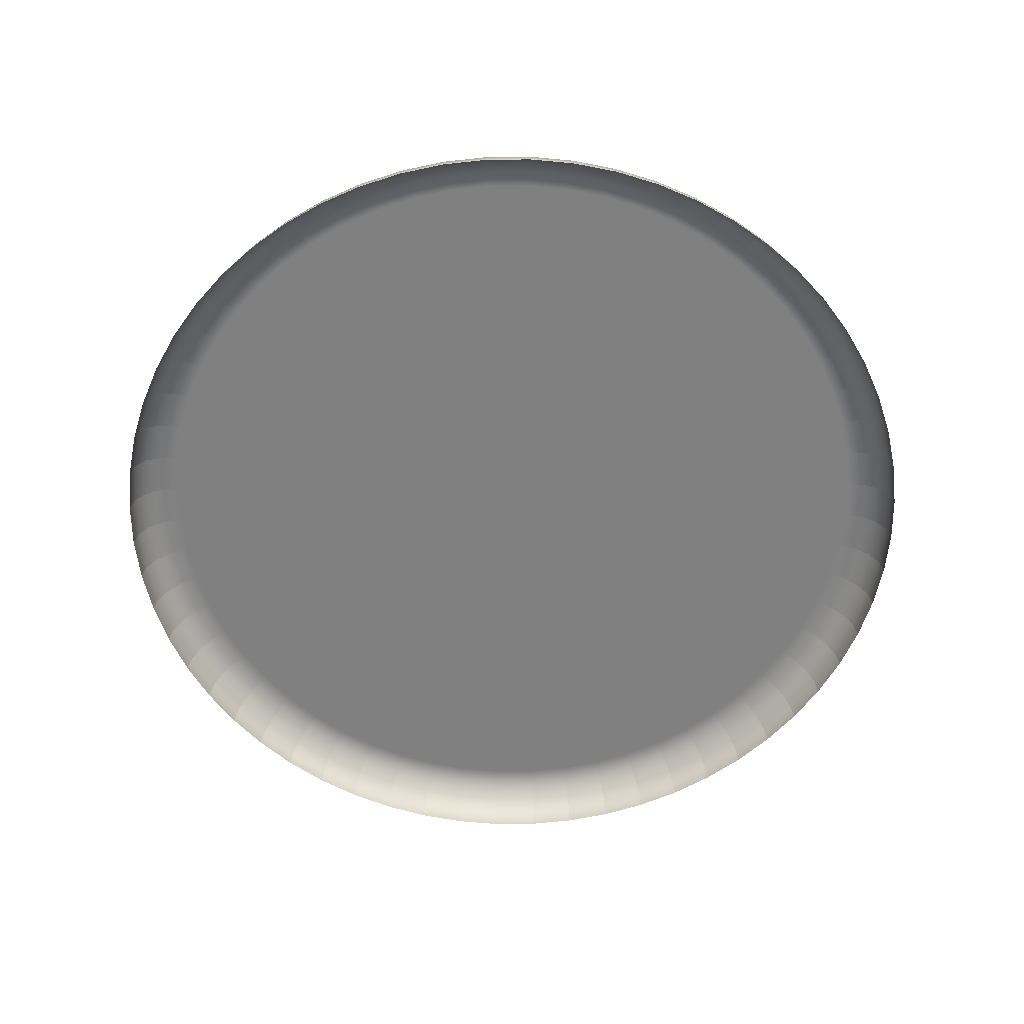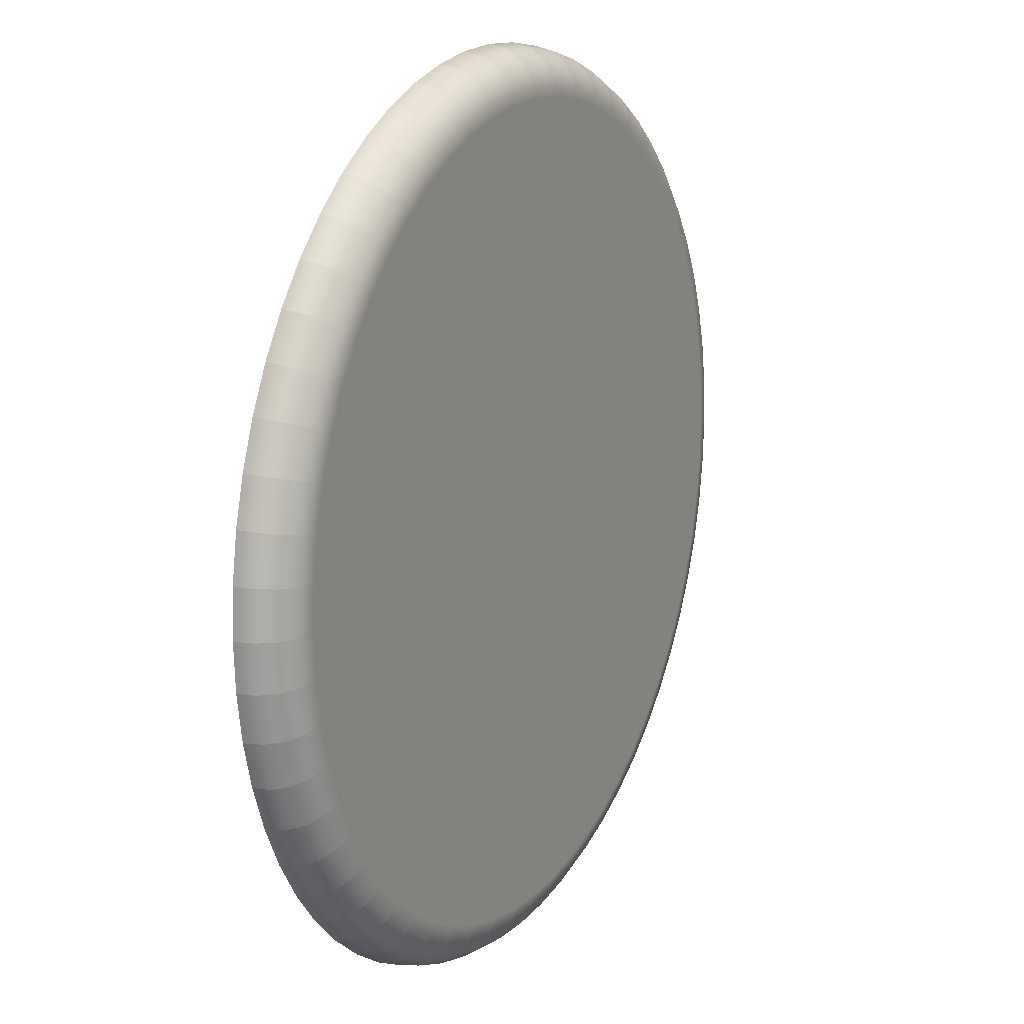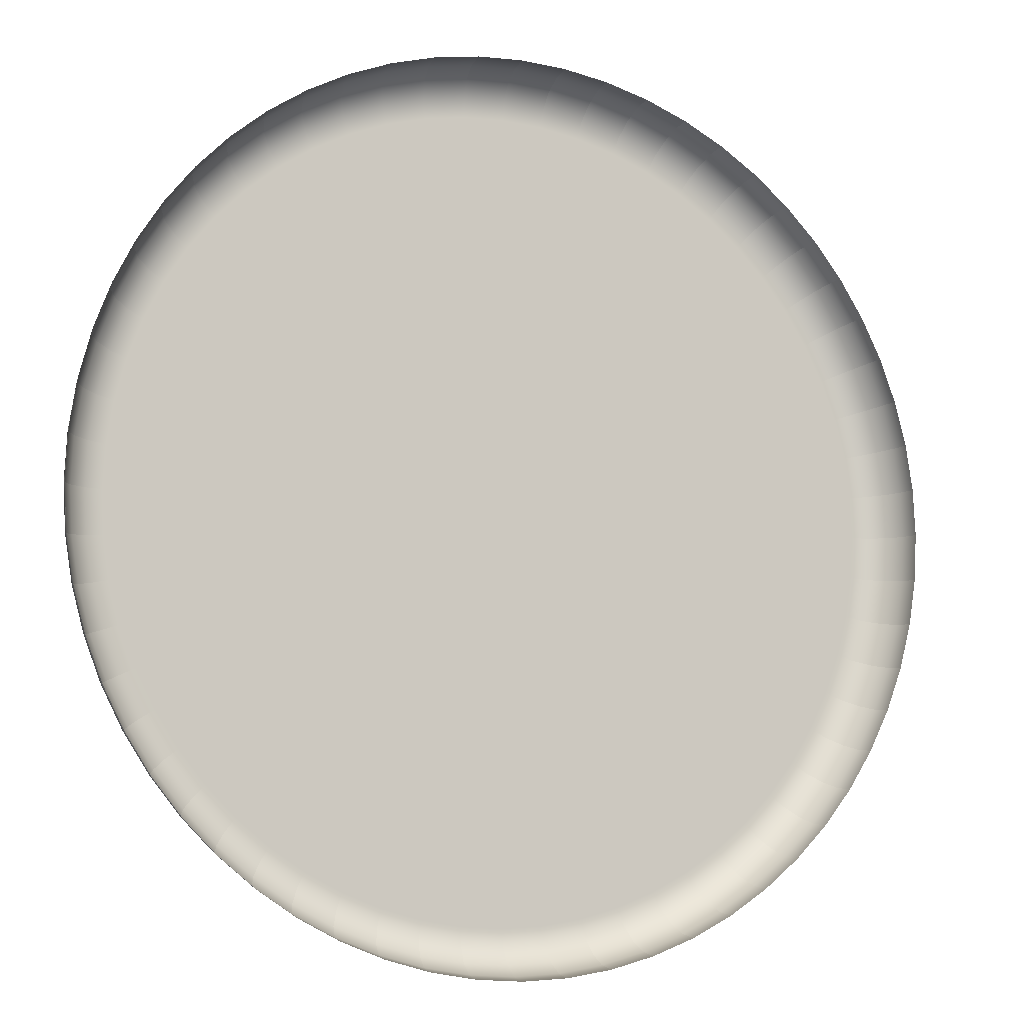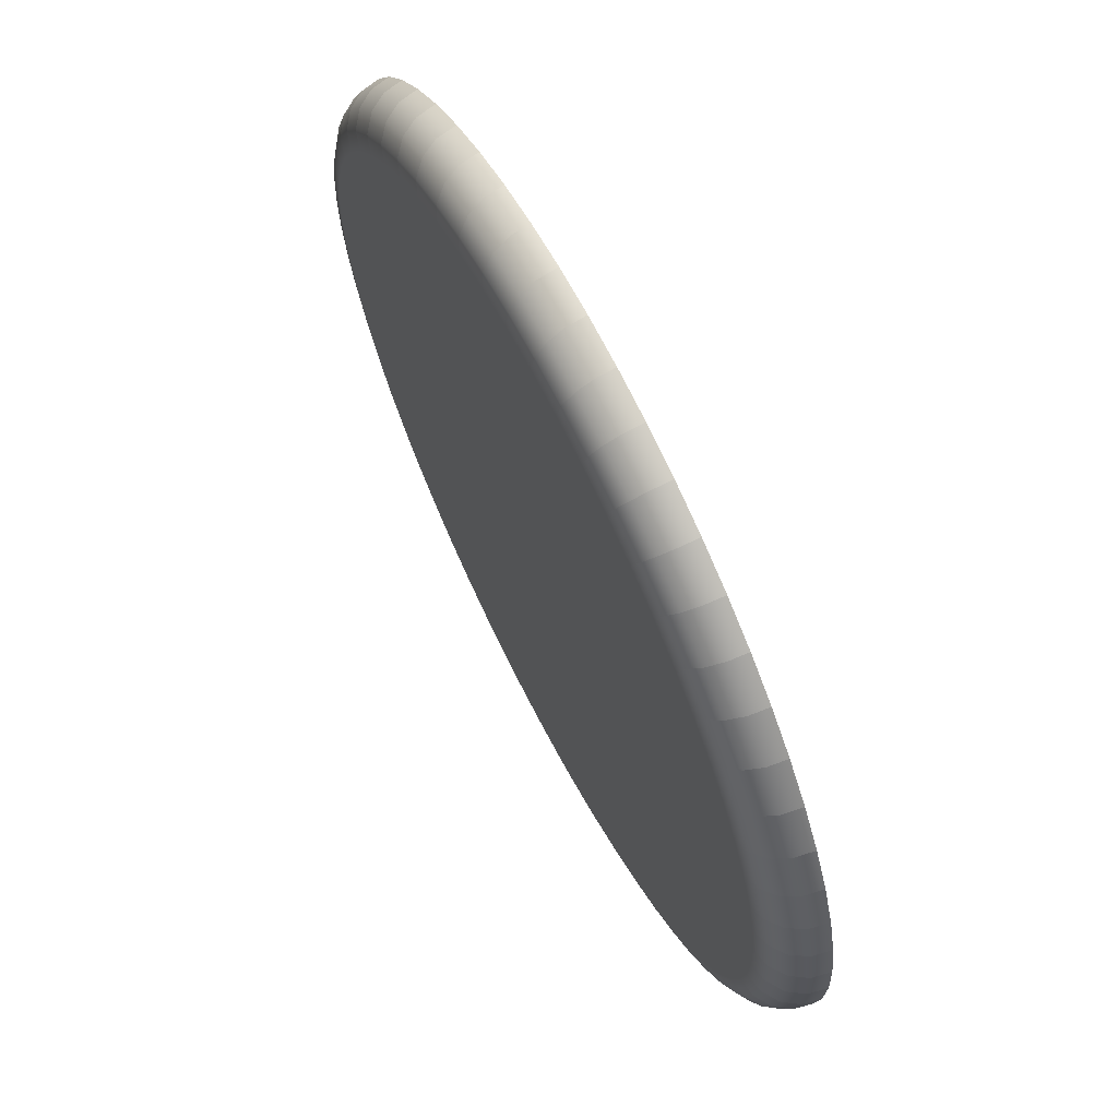
<metadata>
{"format":"obj","ext":"obj","renderer":"f3d","projection":"perspective","resolution":1024,"background":"white","views":[{"elev":-60.2,"azim":21.5,"up":"+Y"},{"elev":16.1,"azim":117.8,"up":"+Z"},{"elev":-8.4,"azim":-24.4,"up":"+Z"},{"elev":67.6,"azim":-117.1,"up":"+Z"}]}
</metadata>
<code>
o ModelComponent
v -0.125 0.125 1.531e-17
v -0.1243 0.125 0.01307
v -0.1223 0.125 0.02599
v -0.1189 0.125 0.03863
v -0.1142 0.125 0.05084
v -0.1083 0.125 0.0625
v -0.1011 0.125 0.07347
v -0.09289 0.125 0.08364
v -0.08364 0.125 0.09289
v -0.07347 0.125 0.1011
v -0.0625 0.125 0.1083
v -0.05084 0.125 0.1142
v -0.03863 0.125 0.1189
v -0.02599 0.125 0.1223
v -0.01307 0.125 0.1243
v 7.654e-18 0.125 0.125
v 0.01307 0.125 0.1243
v 0.02599 0.125 0.1223
v 0.03863 0.125 0.1189
v 0.05084 0.125 0.1142
v 0.0625 0.125 0.1083
v 0.07347 0.125 0.1011
v 0.08364 0.125 0.09289
v 0.09289 0.125 0.08364
v 0.1011 0.125 0.07347
v 0.1083 0.125 0.0625
v 0.1142 0.125 0.05084
v 0.1189 0.125 0.03863
v 0.1223 0.125 0.02599
v 0.1243 0.125 0.01307
v 0.125 0.125 0
v 0.1243 0.125 -0.01307
v 0.1223 0.125 -0.02599
v 0.1189 0.125 -0.03863
v 0.1142 0.125 -0.05084
v 0.1083 0.125 -0.0625
v 0.1011 0.125 -0.07347
v 0.09289 0.125 -0.08364
v 0.08364 0.125 -0.09289
v 0.07347 0.125 -0.1011
v 0.0625 0.125 -0.1083
v 0.05084 0.125 -0.1142
v 0.03863 0.125 -0.1189
v 0.02599 0.125 -0.1223
v 0.01307 0.125 -0.1243
v -2.296e-17 0.125 -0.125
v -0.01307 0.125 -0.1243
v -0.02599 0.125 -0.1223
v -0.03863 0.125 -0.1189
v -0.05084 0.125 -0.1142
v -0.0625 0.125 -0.1083
v -0.07347 0.125 -0.1011
v -0.08364 0.125 -0.09289
v -0.09289 0.125 -0.08364
v -0.1011 0.125 -0.07347
v -0.1083 0.125 -0.0625
v -0.1142 0.125 -0.05084
v -0.1189 0.125 -0.03863
v -0.1223 0.125 -0.02599
v -0.1243 0.125 -0.01307
v -0.1278 0.1239 -0.02716
v -0.1299 0.1239 -0.01365
v -0.1326 0.1206 -0.02819
v -0.1349 0.1206 -0.01417
v -0.1358 0.1159 -0.02886
v -0.138 0.1159 -0.01451
v -0.1369 0.11 -0.02911
v -0.1392 0.11 -0.01463
v -0.1242 0.1239 -0.04036
v -0.129 0.1206 -0.0419
v -0.132 0.1159 -0.04289
v -0.1331 0.11 -0.04326
v -0.1193 0.1239 -0.05313
v -0.1239 0.1206 -0.05516
v -0.1268 0.1159 -0.05646
v -0.1279 0.11 -0.05694
v -0.1131 0.1239 -0.06531
v -0.1174 0.1206 -0.0678
v -0.1202 0.1159 -0.0694
v -0.1212 0.11 -0.07
v -0.1057 0.1239 -0.07678
v -0.1097 0.1206 -0.07971
v -0.1123 0.1159 -0.08159
v -0.1133 0.11 -0.08229
v -0.09707 0.1239 -0.0874
v -0.1008 0.1206 -0.09074
v -0.1032 0.1159 -0.09288
v -0.104 0.11 -0.09368
v -0.0874 0.1239 -0.09707
v -0.09074 0.1206 -0.1008
v -0.09288 0.1159 -0.1032
v -0.09368 0.11 -0.104
v -0.07678 0.1239 -0.1057
v -0.07971 0.1206 -0.1097
v -0.08159 0.1159 -0.1123
v -0.08229 0.11 -0.1133
v -0.06531 0.1239 -0.1131
v -0.0678 0.1206 -0.1174
v -0.0694 0.1159 -0.1202
v -0.07 0.11 -0.1212
v -0.05313 0.1239 -0.1193
v -0.05516 0.1206 -0.1239
v -0.05646 0.1159 -0.1268
v -0.05694 0.11 -0.1279
v -0.04036 0.1239 -0.1242
v -0.0419 0.1206 -0.129
v -0.04289 0.1159 -0.132
v -0.04326 0.11 -0.1331
v -0.02716 0.1239 -0.1278
v -0.02819 0.1206 -0.1326
v -0.02886 0.1159 -0.1358
v -0.02911 0.11 -0.1369
v -0.01365 0.1239 -0.1299
v -0.01417 0.1206 -0.1349
v -0.01451 0.1159 -0.138
v -0.01463 0.11 -0.1392
v -2.296e-17 0.1239 -0.1306
v -2.296e-17 0.1206 -0.1356
v -2.296e-17 0.1159 -0.1388
v -2.296e-17 0.11 -0.14
v 0.01365 0.1239 -0.1299
v 0.01417 0.1206 -0.1349
v 0.01451 0.1159 -0.138
v 0.01463 0.11 -0.1392
v 0.02716 0.1239 -0.1278
v 0.02819 0.1206 -0.1326
v 0.02886 0.1159 -0.1358
v 0.02911 0.11 -0.1369
v 0.04036 0.1239 -0.1242
v 0.0419 0.1206 -0.129
v 0.04289 0.1159 -0.132
v 0.04326 0.11 -0.1331
v 0.05313 0.1239 -0.1193
v 0.05516 0.1206 -0.1239
v 0.05646 0.1159 -0.1268
v 0.05694 0.11 -0.1279
v 0.06531 0.1239 -0.1131
v 0.0678 0.1206 -0.1174
v 0.0694 0.1159 -0.1202
v 0.07 0.11 -0.1212
v 0.07678 0.1239 -0.1057
v 0.07971 0.1206 -0.1097
v 0.08159 0.1159 -0.1123
v 0.08229 0.11 -0.1133
v 0.0874 0.1239 -0.09707
v 0.09074 0.1206 -0.1008
v 0.09288 0.1159 -0.1032
v 0.09368 0.11 -0.104
v 0.09707 0.1239 -0.0874
v 0.1008 0.1206 -0.09074
v 0.1032 0.1159 -0.09288
v 0.104 0.11 -0.09368
v 0.1057 0.1239 -0.07678
v 0.1097 0.1206 -0.07971
v 0.1123 0.1159 -0.08159
v 0.1133 0.11 -0.08229
v 0.1131 0.1239 -0.06531
v 0.1174 0.1206 -0.0678
v 0.1202 0.1159 -0.0694
v 0.1212 0.11 -0.07
v 0.1193 0.1239 -0.05313
v 0.1239 0.1206 -0.05516
v 0.1268 0.1159 -0.05646
v 0.1279 0.11 -0.05694
v 0.1242 0.1239 -0.04036
v 0.129 0.1206 -0.0419
v 0.132 0.1159 -0.04289
v 0.1331 0.11 -0.04326
v 0.1278 0.1239 -0.02716
v 0.1326 0.1206 -0.02819
v 0.1358 0.1159 -0.02886
v 0.1369 0.11 -0.02911
v 0.1299 0.1239 -0.01365
v 0.1349 0.1206 -0.01417
v 0.138 0.1159 -0.01451
v 0.1392 0.11 -0.01463
v 0.1306 0.1239 1.21e-18
v 0.1356 0.1206 2.285e-18
v 0.1388 0.1159 2.974e-18
v 0.14 0.11 3.231e-18
v 0.1299 0.1239 0.01365
v 0.1349 0.1206 0.01417
v 0.138 0.1159 0.01451
v 0.1392 0.11 0.01463
v 0.1278 0.1239 0.02716
v 0.1326 0.1206 0.02819
v 0.1358 0.1159 0.02886
v 0.1369 0.11 0.02911
v 0.1242 0.1239 0.04036
v 0.129 0.1206 0.0419
v 0.132 0.1159 0.04289
v 0.1331 0.11 0.04326
v 0.1193 0.1239 0.05313
v 0.1239 0.1206 0.05516
v 0.1268 0.1159 0.05646
v 0.1279 0.11 0.05694
v 0.1131 0.1239 0.06531
v 0.1174 0.1206 0.0678
v 0.1202 0.1159 0.0694
v 0.1212 0.11 0.07
v 0.1057 0.1239 0.07678
v 0.1097 0.1206 0.07971
v 0.1123 0.1159 0.08159
v 0.1133 0.11 0.08229
v 0.09707 0.1239 0.0874
v 0.1008 0.1206 0.09074
v 0.1032 0.1159 0.09288
v 0.104 0.11 0.09368
v 0.0874 0.1239 0.09707
v 0.09074 0.1206 0.1008
v 0.09288 0.1159 0.1032
v 0.09368 0.11 0.104
v 0.07678 0.1239 0.1057
v 0.07971 0.1206 0.1097
v 0.08159 0.1159 0.1123
v 0.08229 0.11 0.1133
v 0.06531 0.1239 0.1131
v 0.0678 0.1206 0.1174
v 0.0694 0.1159 0.1202
v 0.07 0.11 0.1212
v 0.05313 0.1239 0.1193
v 0.05516 0.1206 0.1239
v 0.05646 0.1159 0.1268
v 0.05694 0.11 0.1279
v 0.04036 0.1239 0.1242
v 0.0419 0.1206 0.129
v 0.04289 0.1159 0.132
v 0.04326 0.11 0.1331
v 0.02716 0.1239 0.1278
v 0.02819 0.1206 0.1326
v 0.02886 0.1159 0.1358
v 0.02911 0.11 0.1369
v 0.01365 0.1239 0.1299
v 0.01417 0.1206 0.1349
v 0.01451 0.1159 0.138
v 0.01463 0.11 0.1392
v 1.062e-17 0.1239 0.1306
v 1.325e-17 0.1206 0.1356
v 1.495e-17 0.1159 0.1388
v 1.557e-17 0.11 0.14
v -0.01365 0.1239 0.1299
v -0.01417 0.1206 0.1349
v -0.01451 0.1159 0.138
v -0.01463 0.11 0.1392
v -0.02716 0.1239 0.1278
v -0.02819 0.1206 0.1326
v -0.02886 0.1159 0.1358
v -0.02911 0.11 0.1369
v -0.04036 0.1239 0.1242
v -0.0419 0.1206 0.129
v -0.04289 0.1159 0.132
v -0.04326 0.11 0.1331
v -0.05313 0.1239 0.1193
v -0.05516 0.1206 0.1239
v -0.05646 0.1159 0.1268
v -0.05694 0.11 0.1279
v -0.06531 0.1239 0.1131
v -0.0678 0.1206 0.1174
v -0.0694 0.1159 0.1202
v -0.07 0.11 0.1212
v -0.07678 0.1239 0.1057
v -0.07971 0.1206 0.1097
v -0.08159 0.1159 0.1123
v -0.08229 0.11 0.1133
v -0.0874 0.1239 0.09707
v -0.09074 0.1206 0.1008
v -0.09288 0.1159 0.1032
v -0.09368 0.11 0.104
v -0.09707 0.1239 0.0874
v -0.1008 0.1206 0.09074
v -0.1032 0.1159 0.09288
v -0.104 0.11 0.09368
v -0.1057 0.1239 0.07678
v -0.1097 0.1206 0.07971
v -0.1123 0.1159 0.08159
v -0.1133 0.11 0.08229
v -0.1131 0.1239 0.06531
v -0.1174 0.1206 0.0678
v -0.1202 0.1159 0.0694
v -0.1212 0.11 0.07
v -0.1193 0.1239 0.05313
v -0.1239 0.1206 0.05516
v -0.1268 0.1159 0.05646
v -0.1279 0.11 0.05694
v -0.1242 0.1239 0.04036
v -0.129 0.1206 0.0419
v -0.132 0.1159 0.04289
v -0.1331 0.11 0.04326
v -0.1278 0.1239 0.02716
v -0.1326 0.1206 0.02819
v -0.1358 0.1159 0.02886
v -0.1369 0.11 0.02911
v -0.1299 0.1239 0.01365
v -0.1349 0.1206 0.01417
v -0.138 0.1159 0.01451
v -0.1392 0.11 0.01463
v -0.1306 0.1239 1.531e-17
v -0.1356 0.1206 1.531e-17
v -0.1388 0.1159 1.531e-17
v -0.14 0.11 1.531e-17
g ModelComponent
f 1 2 3 4 5 6 7 8 9 10 11 12 13 14 15 16 17 18 19 20 21 22 23 24 25 26 27 28 29 30 31 32 33 34 35 36 37 38 39 40 41 42 43 44 45 46 47 48 49 50 51 52 53 54 55 56 57 58 59 60
f 60 59 61 62
f 62 61 63 64
f 64 63 65 66
f 66 65 67 68
f 68 67 67 68
f 59 58 69 61
f 61 69 70 63
f 63 70 71 65
f 65 71 72 67
f 67 72 72 67
f 58 57 73 69
f 69 73 74 70
f 70 74 75 71
f 71 75 76 72
f 72 76 76 72
f 57 56 77 73
f 73 77 78 74
f 74 78 79 75
f 75 79 80 76
f 76 80 80 76
f 56 55 81 77
f 77 81 82 78
f 78 82 83 79
f 79 83 84 80
f 80 84 84 80
f 55 54 85 81
f 81 85 86 82
f 82 86 87 83
f 83 87 88 84
f 84 88 88 84
f 54 53 89 85
f 85 89 90 86
f 86 90 91 87
f 87 91 92 88
f 88 92 92 88
f 53 52 93 89
f 89 93 94 90
f 90 94 95 91
f 91 95 96 92
f 92 96 96 92
f 52 51 97 93
f 93 97 98 94
f 94 98 99 95
f 95 99 100 96
f 96 100 100 96
f 51 50 101 97
f 97 101 102 98
f 98 102 103 99
f 99 103 104 100
f 100 104 104 100
f 50 49 105 101
f 101 105 106 102
f 102 106 107 103
f 103 107 108 104
f 104 108 108 104
f 49 48 109 105
f 105 109 110 106
f 106 110 111 107
f 107 111 112 108
f 108 112 112 108
f 48 47 113 109
f 109 113 114 110
f 110 114 115 111
f 111 115 116 112
f 112 116 116 112
f 47 46 117 113
f 113 117 118 114
f 114 118 119 115
f 115 119 120 116
f 116 120 120 116
f 46 45 121 117
f 117 121 122 118
f 118 122 123 119
f 119 123 124 120
f 120 124 124 120
f 45 44 125 121
f 121 125 126 122
f 122 126 127 123
f 123 127 128 124
f 124 128 128 124
f 44 43 129 125
f 125 129 130 126
f 126 130 131 127
f 127 131 132 128
f 128 132 132 128
f 43 42 133 129
f 129 133 134 130
f 130 134 135 131
f 131 135 136 132
f 132 136 136 132
f 42 41 137 133
f 133 137 138 134
f 134 138 139 135
f 135 139 140 136
f 136 140 140 136
f 41 40 141 137
f 137 141 142 138
f 138 142 143 139
f 139 143 144 140
f 140 144 144 140
f 40 39 145 141
f 141 145 146 142
f 142 146 147 143
f 143 147 148 144
f 144 148 148 144
f 39 38 149 145
f 145 149 150 146
f 146 150 151 147
f 147 151 152 148
f 148 152 152 148
f 38 37 153 149
f 149 153 154 150
f 150 154 155 151
f 151 155 156 152
f 152 156 156 152
f 37 36 157 153
f 153 157 158 154
f 154 158 159 155
f 155 159 160 156
f 156 160 160 156
f 36 35 161 157
f 157 161 162 158
f 158 162 163 159
f 159 163 164 160
f 160 164 164 160
f 35 34 165 161
f 161 165 166 162
f 162 166 167 163
f 163 167 168 164
f 164 168 168 164
f 34 33 169 165
f 165 169 170 166
f 166 170 171 167
f 167 171 172 168
f 168 172 172 168
f 33 32 173 169
f 169 173 174 170
f 170 174 175 171
f 171 175 176 172
f 172 176 176 172
f 32 31 177 173
f 173 177 178 174
f 174 178 179 175
f 175 179 180 176
f 176 180 180 176
f 31 30 181 177
f 177 181 182 178
f 178 182 183 179
f 179 183 184 180
f 180 184 184 180
f 30 29 185 181
f 181 185 186 182
f 182 186 187 183
f 183 187 188 184
f 184 188 188 184
f 29 28 189 185
f 185 189 190 186
f 186 190 191 187
f 187 191 192 188
f 188 192 192 188
f 28 27 193 189
f 189 193 194 190
f 190 194 195 191
f 191 195 196 192
f 192 196 196 192
f 27 26 197 193
f 193 197 198 194
f 194 198 199 195
f 195 199 200 196
f 196 200 200 196
f 26 25 201 197
f 197 201 202 198
f 198 202 203 199
f 199 203 204 200
f 200 204 204 200
f 25 24 205 201
f 201 205 206 202
f 202 206 207 203
f 203 207 208 204
f 204 208 208 204
f 24 23 209 205
f 205 209 210 206
f 206 210 211 207
f 207 211 212 208
f 208 212 212 208
f 23 22 213 209
f 209 213 214 210
f 210 214 215 211
f 211 215 216 212
f 212 216 216 212
f 22 21 217 213
f 213 217 218 214
f 214 218 219 215
f 215 219 220 216
f 216 220 220 216
f 21 20 221 217
f 217 221 222 218
f 218 222 223 219
f 219 223 224 220
f 220 224 224 220
f 20 19 225 221
f 221 225 226 222
f 222 226 227 223
f 223 227 228 224
f 224 228 228 224
f 19 18 229 225
f 225 229 230 226
f 226 230 231 227
f 227 231 232 228
f 228 232 232 228
f 18 17 233 229
f 229 233 234 230
f 230 234 235 231
f 231 235 236 232
f 232 236 236 232
f 17 16 237 233
f 233 237 238 234
f 234 238 239 235
f 235 239 240 236
f 236 240 240 236
f 16 15 241 237
f 237 241 242 238
f 238 242 243 239
f 239 243 244 240
f 240 244 244 240
f 15 14 245 241
f 241 245 246 242
f 242 246 247 243
f 243 247 248 244
f 244 248 248 244
f 14 13 249 245
f 245 249 250 246
f 246 250 251 247
f 247 251 252 248
f 248 252 252 248
f 13 12 253 249
f 249 253 254 250
f 250 254 255 251
f 251 255 256 252
f 252 256 256 252
f 12 11 257 253
f 253 257 258 254
f 254 258 259 255
f 255 259 260 256
f 256 260 260 256
f 11 10 261 257
f 257 261 262 258
f 258 262 263 259
f 259 263 264 260
f 260 264 264 260
f 10 9 265 261
f 261 265 266 262
f 262 266 267 263
f 263 267 268 264
f 264 268 268 264
f 9 8 269 265
f 265 269 270 266
f 266 270 271 267
f 267 271 272 268
f 268 272 272 268
f 8 7 273 269
f 269 273 274 270
f 270 274 275 271
f 271 275 276 272
f 272 276 276 272
f 7 6 277 273
f 273 277 278 274
f 274 278 279 275
f 275 279 280 276
f 276 280 280 276
f 6 5 281 277
f 277 281 282 278
f 278 282 283 279
f 279 283 284 280
f 280 284 284 280
f 5 4 285 281
f 281 285 286 282
f 282 286 287 283
f 283 287 288 284
f 284 288 288 284
f 4 3 289 285
f 285 289 290 286
f 286 290 291 287
f 287 291 292 288
f 288 292 292 288
f 3 2 293 289
f 289 293 294 290
f 290 294 295 291
f 291 295 296 292
f 292 296 296 292
f 2 1 297 293
f 293 297 298 294
f 294 298 299 295
f 295 299 300 296
f 296 300 300 296
f 1 60 62 297
f 297 62 64 298
f 298 64 66 299
f 299 66 68 300
f 300 68 68 300

</code>
